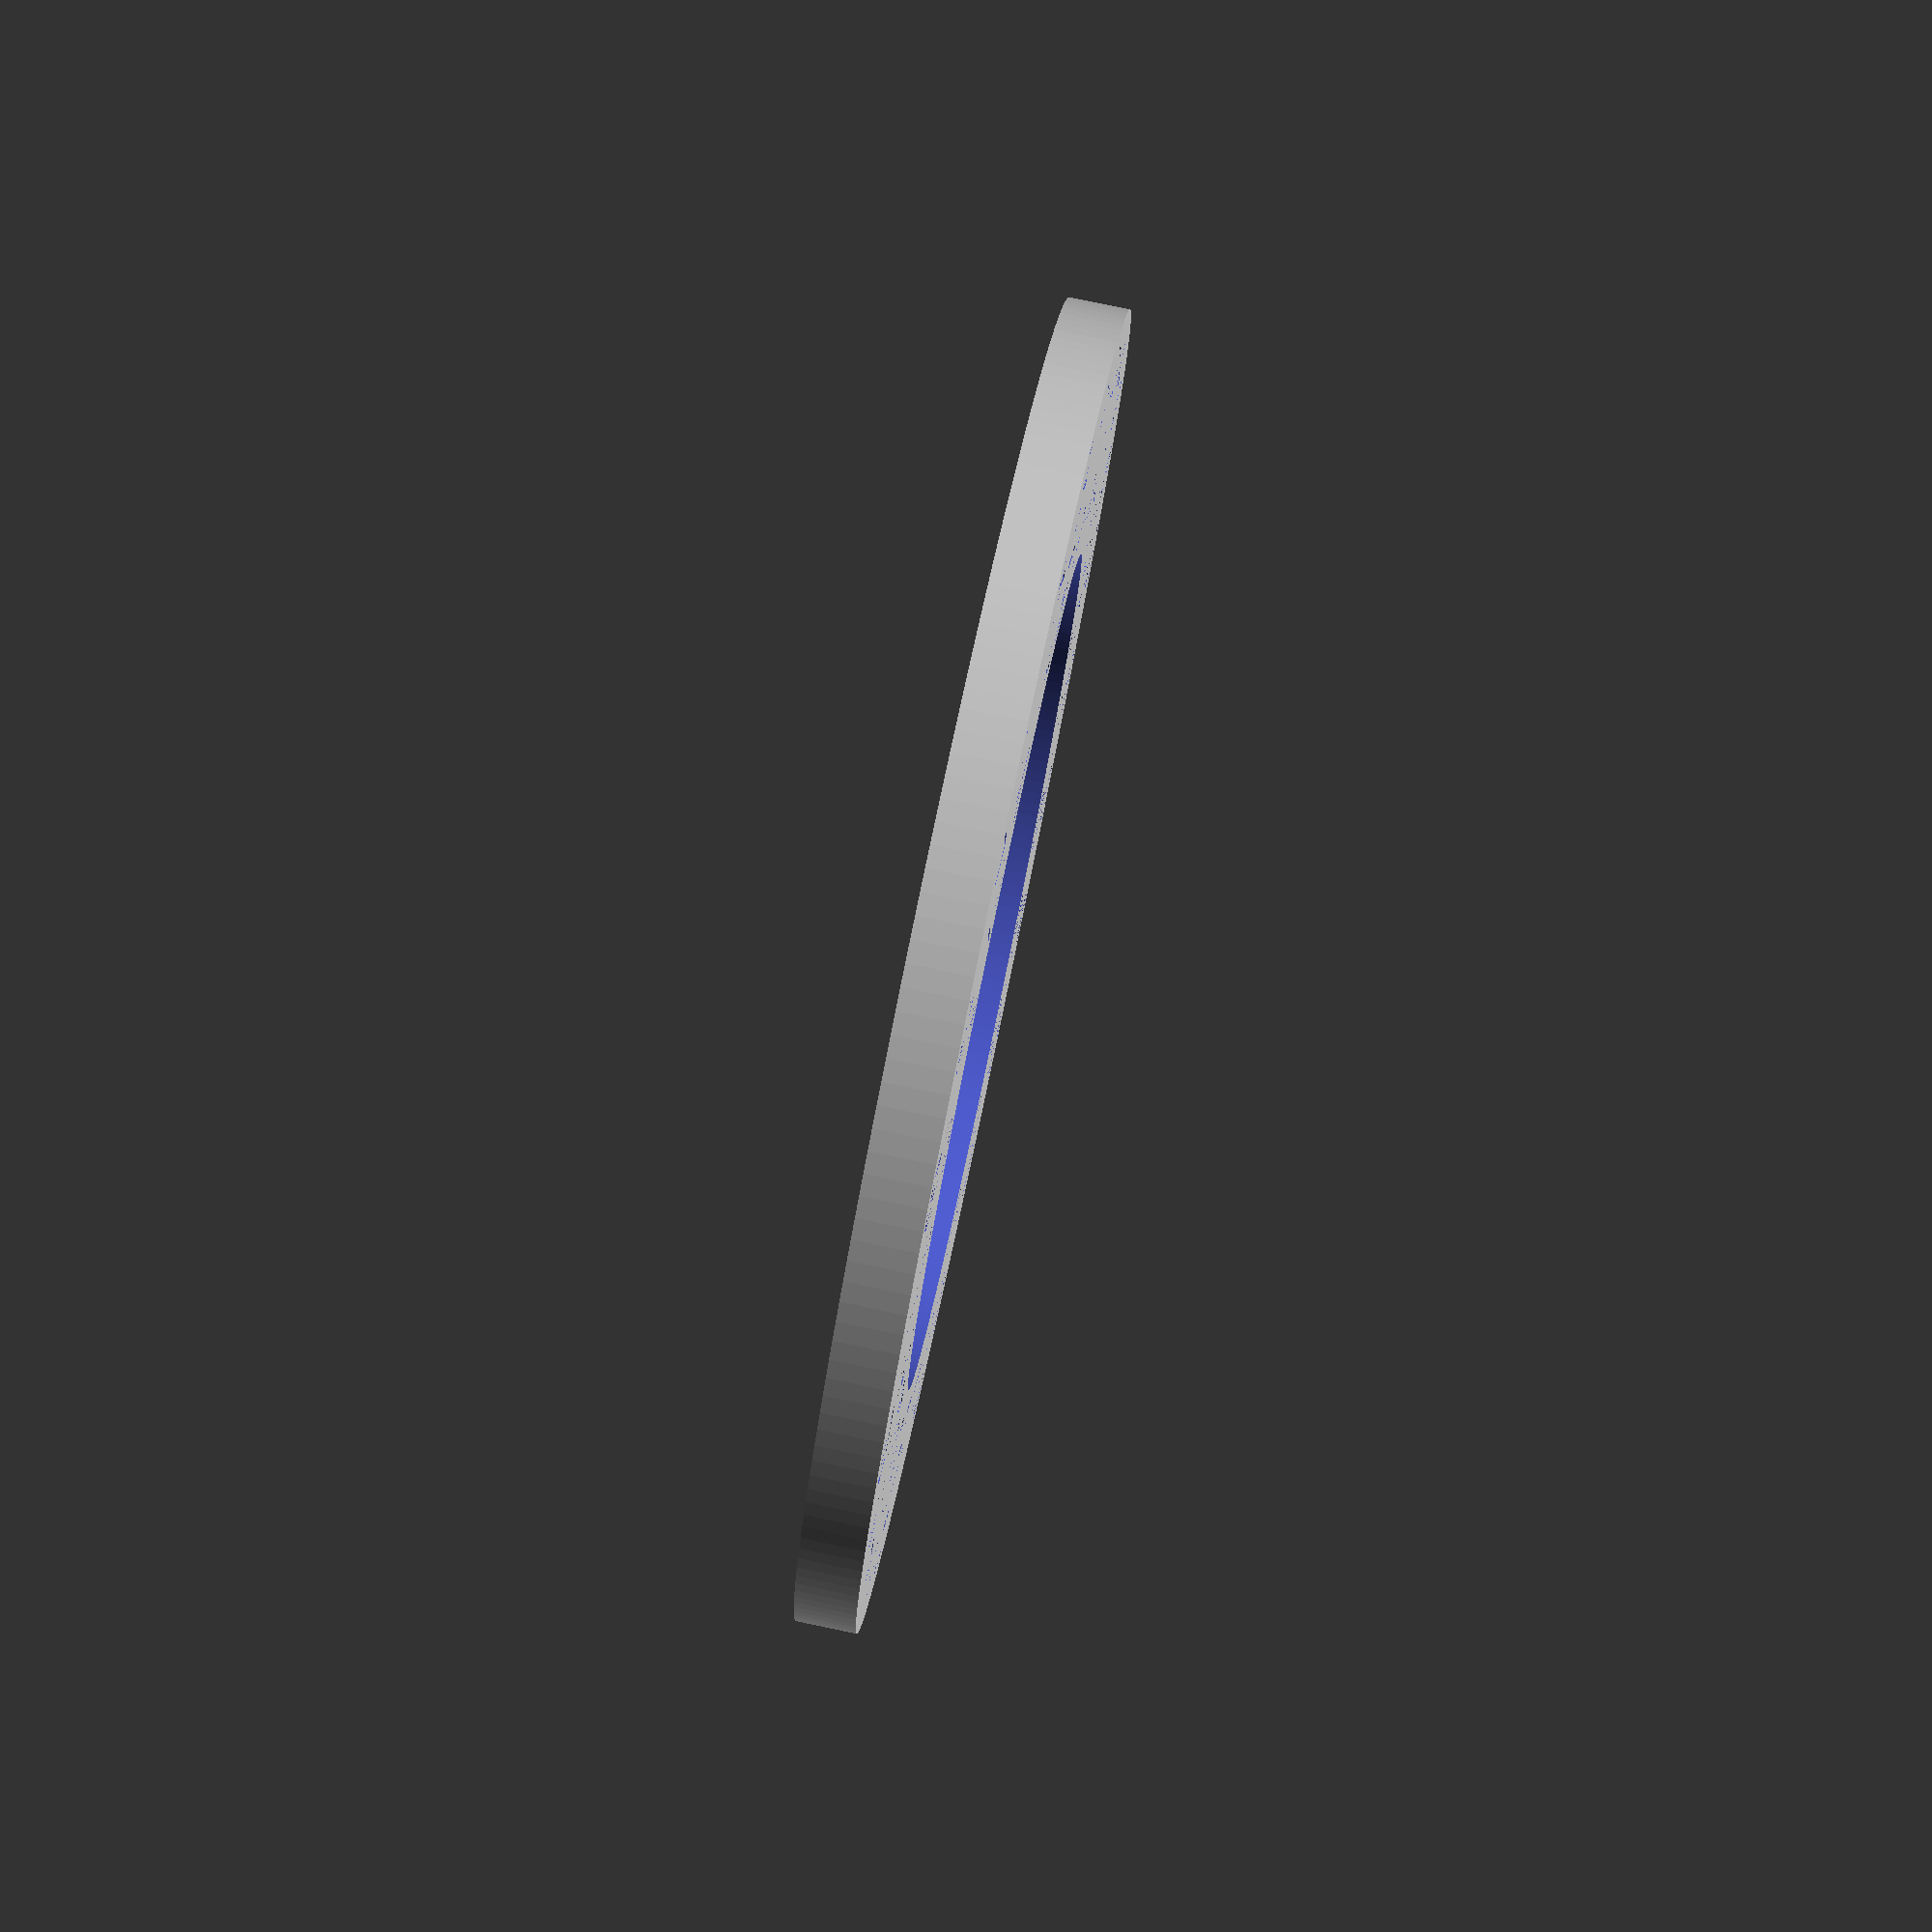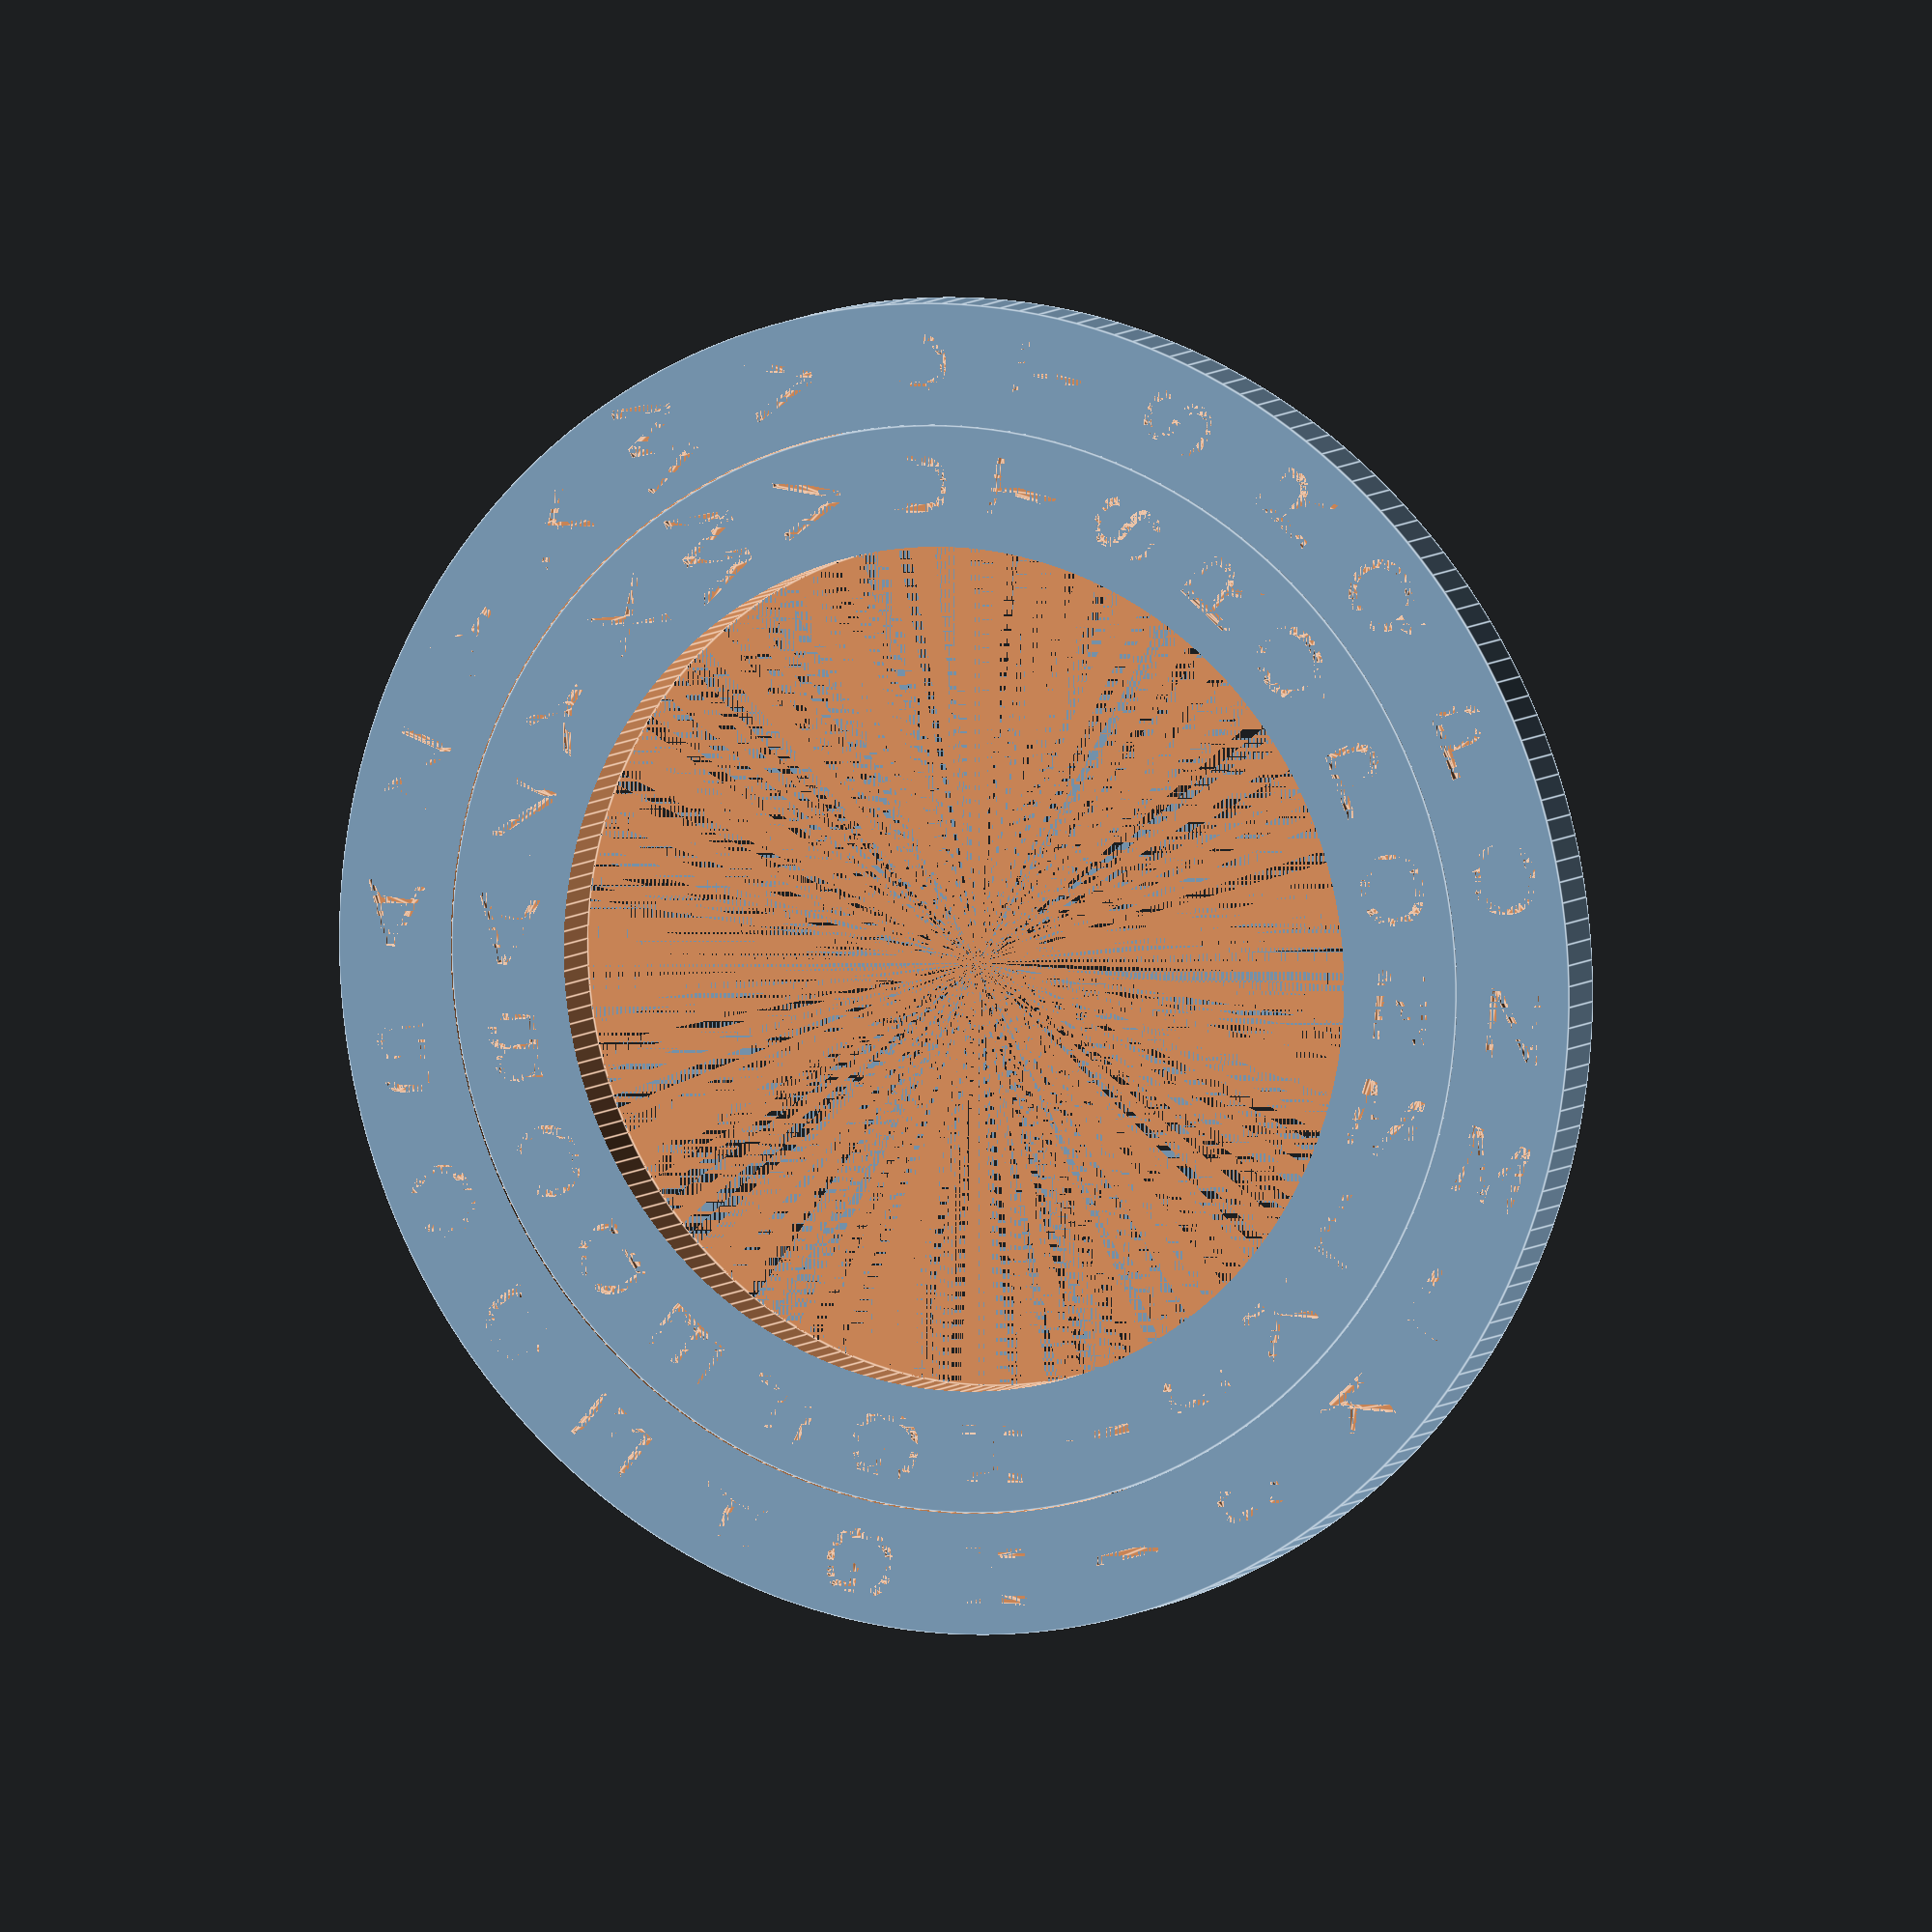
<openscad>
// Parameters
ring_thickness = 10;    // Thickness of the ring (radial)
ring_height = 5;       // Height of the ring
letter_count = 26;
angle_step = 360 / letter_count;
font_size = 6;
font_name = "Liberation Sans";  // Change if needed
text_depth = 1.0;  // How deep the engraving goes

module ring_with_letters(ring_radius) {
    difference() {
        // Base ring
        cylinder(h = ring_height, r = ring_radius + ring_thickness / 2, $fn = 200);
        //r = ring_radius + ring_thickness / 2;
        //echo ("outer ", r);
        cylinder(h = ring_height + 1, r = ring_radius - ring_thickness / 2, $fn = 200);
        //r = ring_radius - ring_thickness / 2;
        //echo ("inner ", r);
        // Engraved letters (subtracted)
        for (i = [0 : letter_count - 1]) {
            angle = i * angle_step;
            letter = chr(65 + i);  // 65 = 'A'

            rotate([0, 0, angle])
            translate([ring_radius, 0, ring_height - text_depth])  // Start near top
            rotate([0, 0, 0])
            linear_extrude(height = text_depth)
                text(letter, size = font_size, font = font_name, halign = "center", valign = "bottom");
        }
    }
}

// Example usage
ring_with_letters(50);
ring_with_letters(39.9);

</openscad>
<views>
elev=279.0 azim=258.7 roll=281.8 proj=p view=solid
elev=173.4 azim=6.1 roll=156.7 proj=o view=edges
</views>
